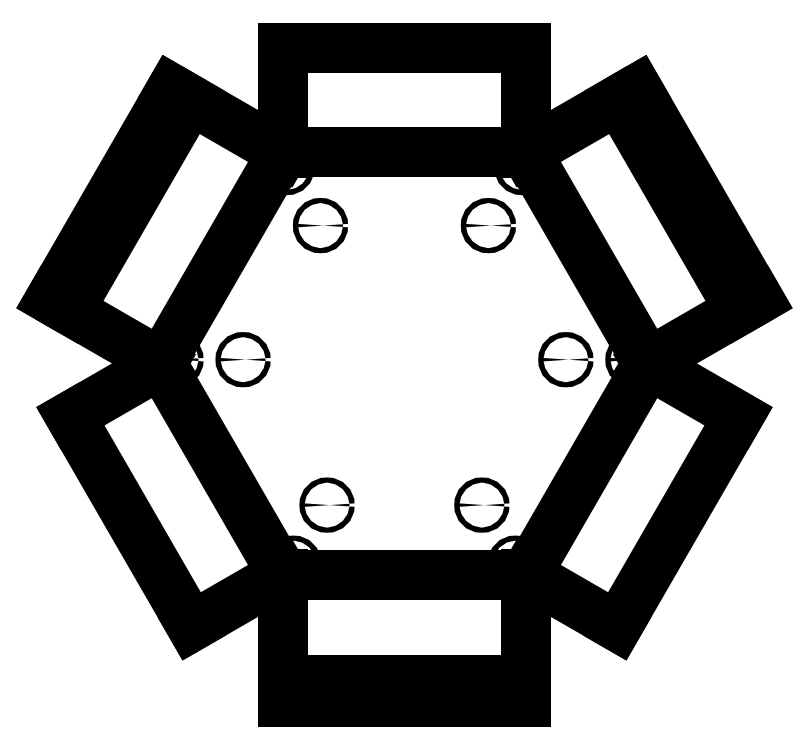
<metadata>
{"format":"dxf","ext":"dxf","renderer":"ezdxf+matplotlib","layout":"modelspace","background":"white","min_lineweight":24,"dpi":150}
</metadata>
<code>
0
SECTION
2
ENTITIES
0
LINE
8
Unfold_Sketch_bends
10
324.7
20
51.77
30
0
11
207.2
21
255.3
31
0
0
LINE
8
Unfold_Sketch_bends
10
236
20
0.589
30
0
11
118.5
21
204.1
31
0
0
LINE
8
Unfold_Sketch_bends
10
117.5
20
204.7
30
0
11
-117.5
21
204.7
31
0
0
LINE
8
Unfold_Sketch_bends
10
-207.2
20
255.3
30
0
11
-324.7
21
51.77
31
0
0
LINE
8
Unfold_Sketch_bends
10
-118.5
20
204.1
30
0
11
-236
21
0.589
31
0
0
LINE
8
Unfold_Sketch_bends
10
-236
20
-0.589
30
0
11
-118.5
21
-204.1
31
0
0
LINE
8
Unfold_Sketch_bends
10
-117.5
20
-307.1
30
0
11
117.5
21
-307.1
31
0
0
LINE
8
Unfold_Sketch_bends
10
-117.5
20
-204.7
30
0
11
117.5
21
-204.7
31
0
0
LINE
8
Unfold_Sketch_bends
10
118.5
20
-204.1
30
0
11
236
21
-0.589
31
0
0
LINE
8
Unfold_Sketch
10
-117.5
20
-328.2
30
0
11
117.5
21
-328.2
31
0
0
LINE
8
Unfold_Sketch
10
117.5
20
-328.2
30
0
11
117.5
21
-203.5
31
0
0
LINE
8
Unfold_Sketch
10
117.5
20
-203.5
30
0
11
206.1
21
-254.7
31
0
0
LINE
8
Unfold_Sketch
10
206.1
20
-254.7
30
0
11
323.6
21
-51.18
31
0
0
LINE
8
Unfold_Sketch
10
323.6
20
-51.18
30
0
11
235
21
-5.684e-14
31
0
0
LINE
8
Unfold_Sketch
10
235
20
0
30
0
11
343
21
62.36
31
0
0
LINE
8
Unfold_Sketch
10
343
20
62.36
30
0
11
225.5
21
265.9
31
0
0
LINE
8
Unfold_Sketch
10
225.5
20
265.9
30
0
11
117.5
21
203.5
31
0
0
LINE
8
Unfold_Sketch
10
117.5
20
203.5
30
0
11
117.5
21
305.9
31
0
0
LINE
8
Unfold_Sketch
10
117.5
20
305.9
30
0
11
-117.5
21
305.9
31
0
0
LINE
8
Unfold_Sketch
10
-117.5
20
305.9
30
0
11
-117.5
21
203.5
31
0
0
LINE
8
Unfold_Sketch
10
-117.5
20
203.5
30
0
11
-225.5
21
265.9
31
0
0
LINE
8
Unfold_Sketch
10
-225.5
20
265.9
30
0
11
-343
21
62.36
31
0
0
LINE
8
Unfold_Sketch
10
-343
20
62.36
30
0
11
-235
21
0
31
0
0
LINE
8
Unfold_Sketch
10
-235
20
0
30
0
11
-323.6
21
-51.18
31
0
0
LINE
8
Unfold_Sketch
10
-323.6
20
-51.18
30
0
11
-206.1
21
-254.7
31
0
0
LINE
8
Unfold_Sketch
10
-206.1
20
-254.7
30
0
11
-117.5
21
-203.5
31
0
0
LINE
8
Unfold_Sketch
10
-117.5
20
-203.5
30
0
11
-117.5
21
-328.2
31
0
0
CIRCLE
8
Unfold_Sketch
10
-81.34
20
133.6
40
2.5
0
CIRCLE
8
Unfold_Sketch
10
-156.3
20
3.66
40
2.5
0
CIRCLE
8
Unfold_Sketch
10
156.3
20
3.66
40
2.5
0
CIRCLE
8
Unfold_Sketch
10
81.34
20
133.6
40
2.5
0
CIRCLE
8
Unfold_Sketch
10
75
20
-137.2
40
2.5
0
CIRCLE
8
Unfold_Sketch
10
-75
20
-137.2
40
2.5
0
CIRCLE
8
Unfold_Sketch
10
221.3
20
3.66
40
2.5
0
CIRCLE
8
Unfold_Sketch
10
113.8
20
189.9
40
2.5
0
CIRCLE
8
Unfold_Sketch
10
-221.3
20
3.66
40
2.5
0
CIRCLE
8
Unfold_Sketch
10
-113.8
20
189.9
40
2.5
0
CIRCLE
8
Unfold_Sketch
10
107.5
20
-193.5
40
2.5
0
CIRCLE
8
Unfold_Sketch
10
-107.5
20
-193.5
40
2.5
0
CIRCLE
8
Unfold_Sketch
10
329.3
20
66.02
40
2.5
0
CIRCLE
8
Unfold_Sketch
10
221.8
20
252.2
40
2.5
0
CIRCLE
8
Unfold_Sketch
10
-329.3
20
66.02
40
2.5
0
CIRCLE
8
Unfold_Sketch
10
-221.8
20
252.2
40
2.5
0
CIRCLE
8
Unfold_Sketch
10
-107.5
20
-318.2
40
2.5
0
CIRCLE
8
Unfold_Sketch
10
107.5
20
-318.2
40
2.5
0
ENDSEC
0
EOF

</code>
